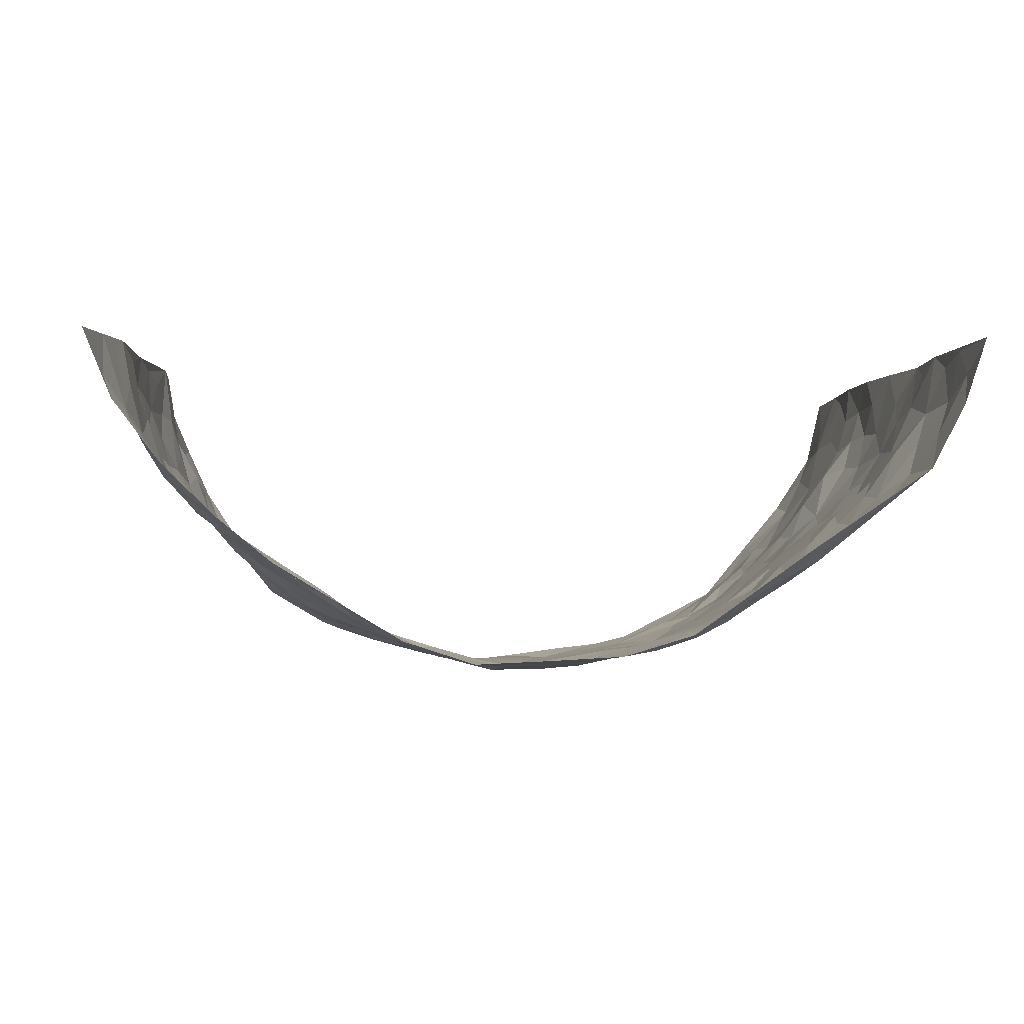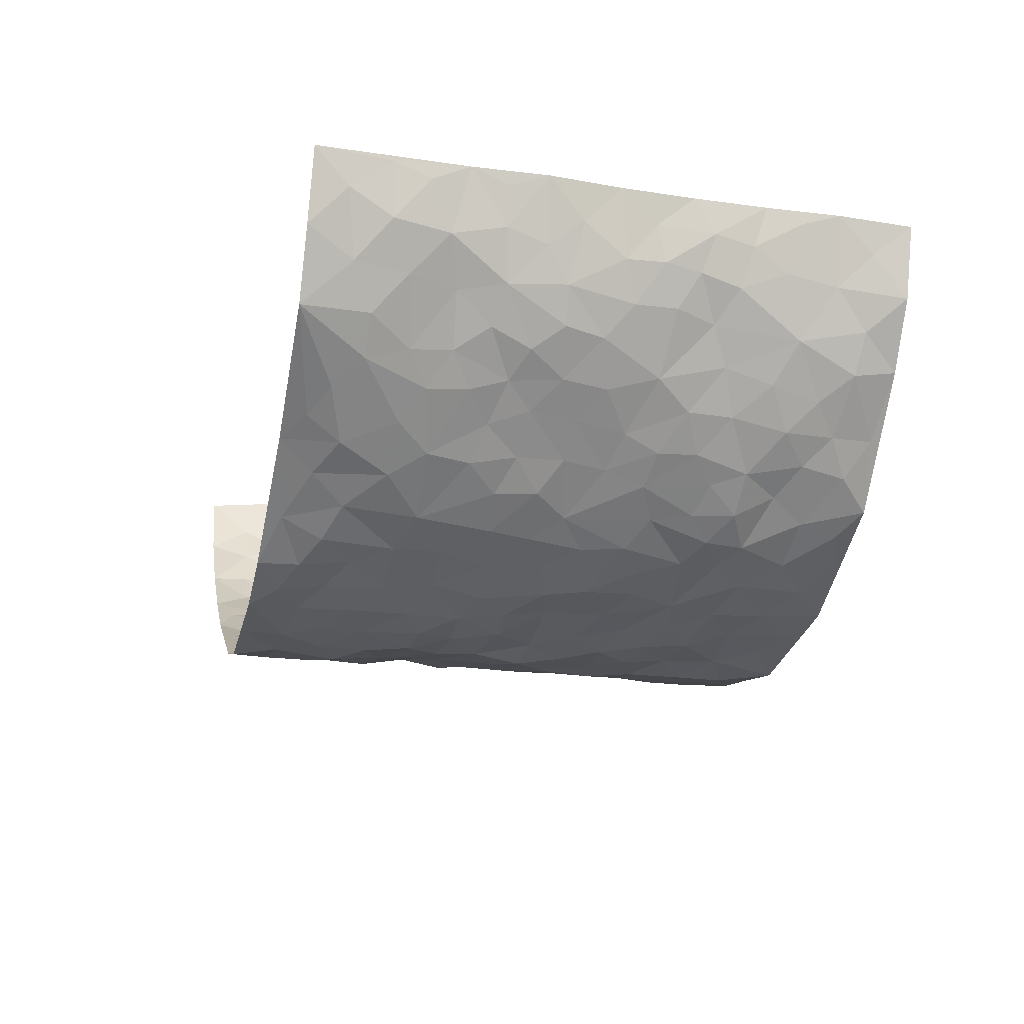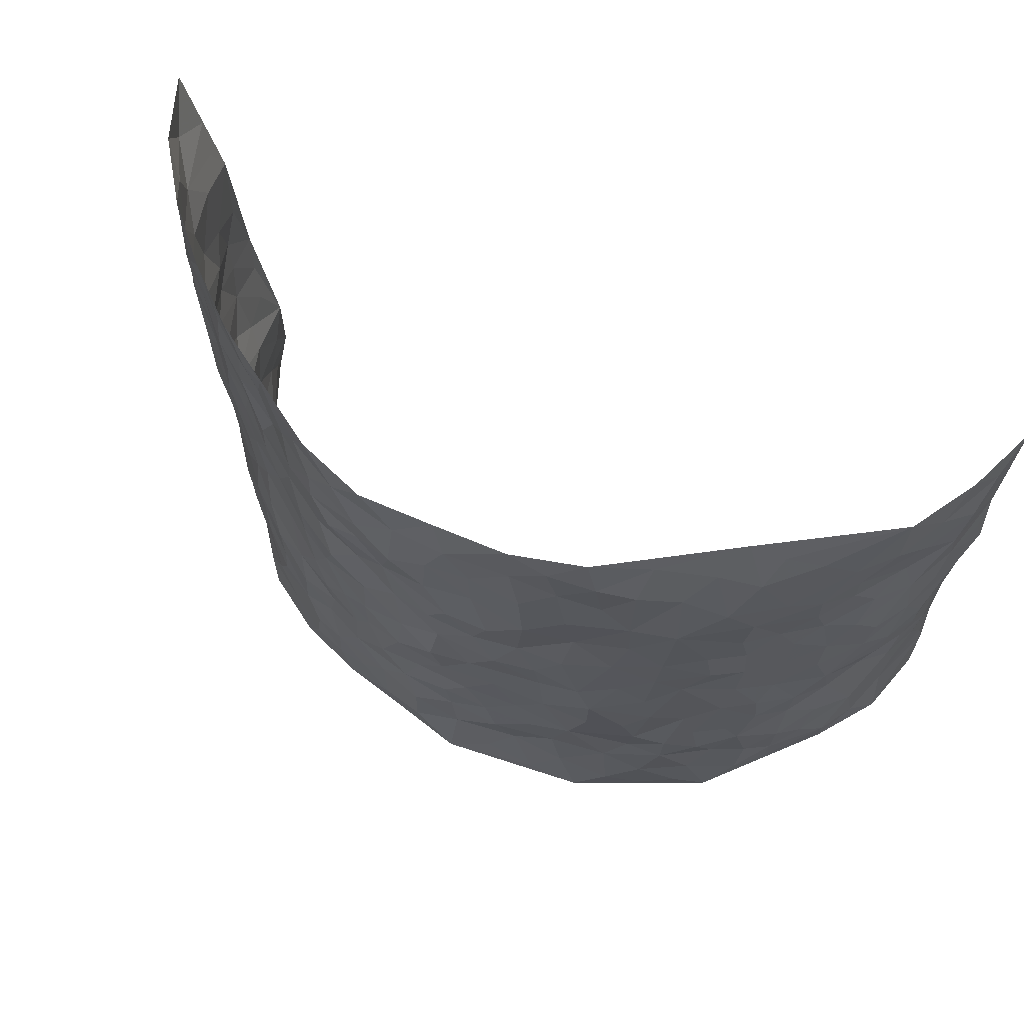
<metadata>
{"format":"obj","ext":"obj","renderer":"f3d","projection":"perspective","resolution":1024,"background":"white","views":[{"elev":-4.0,"azim":173.4,"up":"+Z"},{"elev":-21.8,"azim":-104.1,"up":"+Z"},{"elev":65.3,"azim":-153.2,"up":"+Y"}]}
</metadata>
<code>
v -0.7231 0.003108 0.3559
v -0.7357 0.9997 0.3521
v 0.7031 0.004557 0.3766
v 0.7634 0.9955 0.3425
v -0.6631 0.3944 0.1842
v -0.7237 0.5026 0.3562
v -0.6869 0.3603 0.2415
v -0.0009031 0.004196 -0.2037
v -0.7151 0.2545 0.3609
v -0.7098 0.341 0.3029
v -0.6253 0.005389 0.1333
v -0.7221 0.1289 0.3594
v -0.6055 0.2958 0.1178
v -0.6937 0.005995 0.2368
v -0.6791 0.2917 0.2265
v -0.4674 0.005544 -0.05523
v -0.7153 0.1918 0.339
v -0.2888 0.1689 -0.1397
v -0.6406 0.3253 0.1744
v -0.6838 0.1236 0.2472
v -0.7072 0.06694 0.3041
v -0.6595 0.06816 0.1838
v -0.592 0.1305 0.08008
v -0.626 0.07805 0.1193
v -0.69 0.2103 0.2577
v -0.7027 0.2733 0.2923
v -0.6486 0.1809 0.1597
v -0.6027 0.2134 0.09695
v -0.6987 0.4898 0.2427
v -0.7161 0.3788 0.3595
v -0.6366 1 0.128
v -0.4972 0.2256 -0.01922
v 0.2581 0.1568 -0.1529
v -0.7292 0.751 0.3549
v -0.3563 0.3964 -0.1157
v -0.6504 0.7555 0.1775
v -0.6675 0.8338 0.187
v -0.5264 0.4452 0.01766
v -0.5357 0.6081 0.03633
v -0.4321 0.9966 -0.009044
v -0.7263 0.6883 0.3321
v -0.584 0.5649 0.07545
v -0.3736 0.7571 -0.1004
v -0.4755 0.2831 -0.03593
v -0.44 0.2283 -0.07153
v -0.4624 0.1657 -0.04191
v -0.4215 0.6394 -0.06608
v -0.3533 0.5628 -0.1124
v 0.1658 0.4719 -0.1803
v -0.3249 0.2233 -0.1212
v -0.2071 0.6128 -0.1719
v -0.3604 0.6321 -0.1074
v -0.3002 0.06025 -0.1456
v -0.5564 0.7129 0.05379
v -0.3851 0.1972 -0.1064
v -0.6994 0.619 0.2507
v -0.03698 0.3485 -0.1956
v 0.05886 0.3392 -0.1921
v 0.2919 0.4492 -0.135
v -0.09391 0.5518 -0.1965
v -0.1632 0.5576 -0.1832
v 0.09343 0.6296 -0.1909
v -0.5653 0.3489 0.05007
v -0.6447 0.576 0.1395
v -0.7272 0.8114 0.3261
v -0.5142 0.1329 -0.002812
v -0.3573 0.01522 -0.112
v -0.6686 0.4679 0.1798
v -0.5575 0.1759 0.03565
v -0.5483 0.02196 0.03945
v -0.2463 0.004282 -0.1668
v -0.5529 0.09186 0.03748
v -0.5078 0.05685 -0.01524
v -0.4161 0.04054 -0.0856
v -0.4308 0.1072 -0.07261
v -0.7048 0.6869 0.2699
v -0.7312 0.8753 0.3455
v -0.6363 0.511 0.13
v 0.007342 0.9974 -0.1924
v -0.6687 0.6776 0.1893
v -0.5158 0.3182 -0.001815
v -0.4726 0.4642 -0.02643
v 0.008135 0.5713 -0.2028
v -0.04664 0.483 -0.196
v 0.005324 0.4193 -0.2021
v -0.1216 0.13 -0.1719
v -0.5117 0.6728 0.01607
v -0.7147 0.5636 0.2917
v -0.6256 0.6934 0.1334
v -0.4277 0.3003 -0.07347
v -0.5603 0.2704 0.05138
v -0.4645 0.6913 -0.03384
v -0.1704 0.4866 -0.1751
v -0.2602 0.4384 -0.1634
v -0.5684 0.6513 0.07046
v -0.009167 0.1177 -0.1878
v -0.3943 0.5132 -0.08598
v -0.3358 0.2906 -0.1259
v -0.238 0.5062 -0.167
v -0.1779 0.3829 -0.1732
v -0.737 0.6258 0.353
v -0.6144 0.6254 0.1072
v -0.6777 0.5809 0.1958
v -0.3553 0.1129 -0.1203
v -0.4776 0.536 -0.01838
v -0.5997 0.4081 0.08781
v -0.1276 0.3247 -0.1783
v -0.1478 0.2503 -0.1779
v -0.474 0.6143 -0.01978
v 0.1111 0.7274 -0.1897
v -0.001588 0.215 -0.1912
v -0.07156 0.2736 -0.1905
v 0.006037 0.2884 -0.1971
v -0.4087 0.3671 -0.08083
v -0.1935 0.1856 -0.1628
v -0.5804 0.4905 0.06768
v -0.511 0.3844 -0.003919
v -0.4602 0.3947 -0.04405
v -0.2995 0.5268 -0.1381
v -0.2562 0.3521 -0.1585
v -0.3439 0.47 -0.1196
v -0.2243 0.2724 -0.1632
v -0.08851 0.4124 -0.1882
v -0.5334 0.5339 0.03021
v -0.09073 0.1991 -0.189
v -0.2117 0.09539 -0.1622
v -0.3878 0.2613 -0.104
v -0.7072 0.4404 0.307
v -0.696 0.4228 0.2472
v 0.09447 0.4213 -0.1973
v 0.2075 0.2367 -0.1648
v 0.08344 0.5157 -0.1951
v 0.02155 0.4876 -0.2105
v 0.1666 0.3914 -0.1775
v 0.6663 0.4926 0.1826
v 0.2189 0.4321 -0.1635
v 0.2613 0.3121 -0.1417
v 0.1607 0.5657 -0.1809
v 0.1302 0.9958 -0.1982
v -0.2848 0.6224 -0.1421
v 0.3969 0.8756 -0.06137
v 0.4574 0.9936 -0.03511
v -0.2078 0.782 -0.1673
v -0.05238 0.8636 -0.1968
v -0.3163 0.351 -0.1371
v -0.4319 0.5687 -0.06202
v -0.07376 0.05465 -0.1856
v -0.1589 0.02459 -0.1786
v 0.1208 0.002412 -0.1777
v 0.01921 0.8585 -0.2054
v -0.01409 0.6991 -0.2083
v 0.406 0.1951 -0.0847
v 0.3348 0.2885 -0.1223
v 0.5372 0.5226 0.03039
v 0.4854 0.5433 -0.01232
v 0.4347 0.1335 -0.06758
v 0.4842 0.2263 -0.01975
v 0.4006 0.3601 -0.08848
v 0.02485 0.6404 -0.2027
v -0.05716 0.6278 -0.1987
v -0.1432 0.73 -0.1884
v -0.08424 0.6932 -0.2023
v -0.05594 0.7904 -0.1984
v -0.1333 0.6342 -0.1863
v 0.02496 0.7732 -0.2066
v 0.2473 0.9945 -0.1606
v -0.01249 0.926 -0.2004
v -0.2577 0.8481 -0.1444
v -0.191 0.8812 -0.1676
v -0.3042 0.7838 -0.132
v -0.2311 0.9996 -0.1502
v -0.2202 0.6977 -0.1581
v -0.3065 0.7031 -0.1298
v -0.1349 0.8301 -0.1872
v -0.114 0.9987 -0.1852
v 0.2198 0.7423 -0.1706
v 0.1724 0.6652 -0.1694
v 0.3166 0.5923 -0.1185
v 0.2571 0.5206 -0.1478
v 0.2603 0.6624 -0.1424
v 0.4017 0.7408 -0.06775
v 0.3394 0.68 -0.09997
v 0.2797 0.7295 -0.137
v 0.07521 0.9267 -0.2008
v 0.08468 0.8206 -0.2087
v 0.1508 0.8545 -0.1924
v 0.2509 0.8693 -0.1583
v 0.3142 0.7893 -0.1242
v 0.2316 0.593 -0.1635
v -0.7115 0.8692 0.2571
v -0.5974 0.8191 0.09188
v -0.7023 0.776 0.2475
v -0.6953 1.001 0.2367
v -0.7209 0.9413 0.2962
v -0.6748 0.9234 0.1948
v -0.6346 0.8875 0.1283
v -0.5407 0.9315 0.04056
v -0.5873 0.8883 0.07402
v -0.5961 0.7482 0.09959
v -0.5114 0.8169 0.003997
v -0.5565 0.7835 0.04676
v -0.4682 0.9041 -0.02161
v -0.3676 0.8809 -0.09002
v -0.4863 0.9611 0.0121
v -0.4352 0.8194 -0.05595
v -0.4046 0.9378 -0.05171
v -0.3177 0.9738 -0.09834
v -0.4748 0.7636 -0.02913
v -0.306 0.9043 -0.1272
v -0.2489 0.9325 -0.1536
v 0.1589 0.782 -0.1827
v 0.2548 0.8003 -0.1572
v 0.193 0.9299 -0.1798
v 0.3691 0.8075 -0.07655
v 0.3251 0.8762 -0.1113
v 0.3641 0.9781 -0.09035
v 0.2841 0.9333 -0.1374
v 0.4165 0.9431 -0.06041
v 0.363 0.4911 -0.09108
v 0.3153 0.5265 -0.1183
v 0.4509 0.6005 -0.03451
v 0.4074 0.6612 -0.0629
v 0.3831 0.5853 -0.07405
v 0.3444 0.189 -0.1161
v 0.4554 0.3332 -0.04856
v 0.4302 0.5194 -0.04902
v 0.3381 0.386 -0.1158
v -0.1168 0.915 -0.1844
v -0.1754 0.9589 -0.1754
v 0.3152 0.1322 -0.1323
v 0.535 0.01218 0.04832
v 0.2001 0.332 -0.1662
v 0.2682 0.3829 -0.1464
v 0.5333 0.2457 0.018
v 0.6403 0.9947 0.1282
v 0.6766 0.2533 0.3779
v 0.4571 0.8079 -0.02822
v 0.6262 0.4828 0.12
v 0.4526 0.743 -0.02751
v 0.7065 0.5008 0.3659
v 0.5916 0.2904 0.0827
v 0.4721 0.4649 -0.02259
v 0.6483 0.307 0.1762
v 0.5133 0.4127 0.008492
v 0.4652 0.0003164 -0.05296
v 0.09147 0.2519 -0.1924
v 0.4764 0.07554 -0.04048
v 0.1365 0.3179 -0.1883
v 0.401 0.2653 -0.08567
v 0.6622 0.2652 0.273
v 0.5734 0.458 0.06325
v 0.523 0.07958 0.01578
v 0.4264 0.4238 -0.06347
v 0.5481 0.369 0.03935
v 0.2804 0.2316 -0.1346
v 0.4534 0.2702 -0.05183
v 0.2617 0.07753 -0.1516
v 0.3587 0.0006869 -0.1156
v 0.2414 0.0009586 -0.1537
v 0.2007 0.114 -0.1687
v 0.06991 0.1695 -0.1985
v 0.1459 0.1891 -0.183
v 0.5518 0.144 0.03831
v 0.6559 0.4185 0.1714
v 0.6284 0.2173 0.1529
v 0.5682 0.077 0.07377
v 0.5898 0.3813 0.08547
v 0.6179 0.3354 0.1247
v 0.6775 0.325 0.2806
v 0.647 0.5626 0.1391
v 0.5936 0.1418 0.1071
v 0.6179 0.1483 0.1747
v 0.6755 0.3641 0.233
v 0.6851 0.3503 0.3365
v 0.6915 0.4363 0.2757
v 0.5346 0.311 0.01638
v 0.6456 0.105 0.2256
v 0.3266 0.06222 -0.1295
v 0.3951 0.06712 -0.08908
v 0.07248 0.07766 -0.1975
v 0.1434 0.0718 -0.1829
v 0.7191 0.7504 0.3582
v 0.6034 0.07669 0.1476
v 0.577 0.2122 0.07465
v 0.6975 0.4252 0.3516
v 0.6994 0.5075 0.2939
v 0.6453 0.2486 0.2102
v 0.4924 0.1467 -0.01548
v 0.6005 -0.001151 0.1523
v 0.4728 0.3924 -0.03515
v 0.683 0.06581 0.3403
v 0.6789 0.1281 0.3803
v 0.6542 0.1799 0.2425
v 0.6671 0.1257 0.3005
v 0.6403 0.008666 0.2396
v 0.669 0.19 0.3386
v 0.5988 0.5511 0.0748
v 0.6171 0.628 0.09438
v 0.5355 0.6321 0.02454
v 0.685 0.6879 0.21
v 0.5687 0.7668 0.05891
v 0.7107 0.625 0.3407
v 0.6584 0.6374 0.1579
v 0.6859 0.5923 0.2422
v 0.6479 0.7395 0.1248
v 0.687 0.5273 0.2337
v 0.7058 0.5727 0.3008
v 0.6976 0.6576 0.2755
v 0.5742 0.6878 0.0654
v 0.5187 0.7197 0.01453
v 0.4719 0.6706 -0.01771
v 0.7051 0.849 0.2313
v 0.6321 0.8669 0.1094
v 0.6826 0.7733 0.1956
v 0.7031 0.7768 0.2784
v 0.6727 0.8406 0.1652
v 0.7405 0.8729 0.3475
v 0.6188 0.7979 0.0975
v 0.7239 0.8106 0.3308
v 0.648 0.9278 0.1339
v 0.716 0.9952 0.2281
v 0.5531 0.9938 0.04232
v 0.6909 0.9227 0.2017
v 0.7364 0.9242 0.2765
v 0.5936 0.9297 0.07421
v 0.5099 0.897 0.01054
v 0.4548 0.8771 -0.02466
v 0.5053 0.965 0.003985
v 0.5231 0.8174 0.01593
v 0.5725 0.856 0.06116
f 29 6 128
f 12 21 20
f 26 10 9
f 55 45 46
f 27 19 15
f 26 9 17
f 101 6 88
f 12 1 21
f 7 15 19
f 125 86 96
f 84 123 85
f 129 29 128
f 25 27 15
f 12 20 17
f 73 75 66
f 22 14 11
f 26 17 25
f 9 12 17
f 25 15 26
f 5 129 7
f 52 146 48
f 55 18 50
f 7 19 5
f 20 27 25
f 124 82 105
f 41 76 34
f 20 14 22
f 14 20 21
f 14 21 1
f 24 22 11
f 24 27 22
f 72 66 69
f 69 32 91
f 70 24 11
f 24 23 27
f 17 20 25
f 27 20 22
f 10 15 7
f 10 26 15
f 23 28 27
f 27 13 19
f 28 23 69
f 13 27 28
f 119 121 94
f 10 7 129
f 6 30 128
f 9 10 30
f 36 192 80
f 80 102 89
f 118 81 44
f 64 103 78
f 115 126 86
f 45 32 46
f 91 63 13
f 129 68 29
f 95 87 54
f 95 54 199
f 202 40 204
f 82 97 105
f 29 88 6
f 18 55 104
f 148 126 71
f 38 82 124
f 50 18 122
f 117 82 38
f 5 19 106
f 82 117 118
f 80 64 102
f 127 45 55
f 194 77 190
f 98 35 114
f 39 124 105
f 127 50 98
f 106 19 13
f 66 75 46
f 39 95 42
f 63 117 38
f 95 89 102
f 101 56 76
f 51 140 99
f 18 53 126
f 62 83 132
f 45 127 90
f 112 113 57
f 103 29 68
f 130 85 58
f 109 39 105
f 35 94 121
f 113 246 58
f 151 165 163
f 120 100 94
f 114 127 98
f 192 190 65
f 95 39 87
f 36 191 37
f 67 104 74
f 56 101 88
f 13 63 106
f 192 34 76
f 268 241 243
f 108 115 125
f 93 84 60
f 133 84 85
f 156 288 157
f 101 76 41
f 80 103 64
f 105 97 146
f 99 61 51
f 92 109 47
f 125 96 111
f 158 227 153
f 75 104 55
f 69 66 32
f 81 91 32
f 106 78 68
f 42 64 78
f 77 34 65
f 24 70 72
f 75 73 16
f 16 71 67
f 2 34 77
f 13 28 91
f 103 56 88
f 56 80 76
f 72 69 23
f 11 16 70
f 16 73 70
f 16 67 74
f 115 18 126
f 24 72 23
f 73 72 70
f 16 74 75
f 72 73 66
f 32 45 44
f 84 83 60
f 66 46 32
f 78 106 116
f 117 63 81
f 67 53 104
f 103 68 78
f 69 91 28
f 36 80 89
f 106 38 116
f 106 68 5
f 81 118 117
f 62 132 138
f 32 44 81
f 53 67 71
f 57 58 85
f 123 100 107
f 93 60 61
f 33 230 224
f 8 96 147
f 132 133 130
f 140 48 119
f 93 100 123
f 122 98 50
f 164 60 160
f 53 71 126
f 125 112 108
f 193 194 195
f 75 55 46
f 63 91 81
f 56 103 80
f 196 198 31
f 18 104 53
f 121 48 97
f 38 106 63
f 118 97 82
f 97 35 121
f 51 172 140
f 130 134 49
f 87 39 109
f 288 252 263
f 97 114 35
f 47 43 92
f 57 113 58
f 248 130 58
f 34 101 41
f 114 90 127
f 116 124 42
f 145 94 35
f 118 114 97
f 167 79 175
f 98 145 35
f 85 123 57
f 43 47 52
f 199 36 89
f 42 78 116
f 159 83 62
f 88 29 103
f 74 104 75
f 118 44 90
f 173 140 172
f 42 95 102
f 190 192 37
f 65 190 77
f 89 95 199
f 125 111 112
f 92 87 109
f 18 115 122
f 177 180 176
f 112 57 107
f 109 105 146
f 93 94 100
f 285 286 275
f 96 86 147
f 137 232 131
f 57 123 107
f 87 92 208
f 49 134 136
f 132 130 49
f 161 164 162
f 50 127 55
f 122 108 107
f 122 107 100
f 48 140 52
f 118 90 114
f 99 119 94
f 123 84 93
f 36 37 192
f 48 121 119
f 120 122 100
f 39 42 124
f 38 124 116
f 248 58 246
f 44 45 90
f 98 122 120
f 146 52 47
f 94 93 99
f 168 209 170
f 212 183 188
f 202 197 200
f 42 102 64
f 107 108 112
f 99 93 61
f 8 280 96
f 112 111 113
f 125 115 86
f 115 108 122
f 128 30 10
f 5 68 129
f 10 129 128
f 132 49 138
f 83 84 133
f 130 133 85
f 83 133 132
f 248 134 130
f 156 152 224
f 151 110 165
f 212 186 211
f 153 224 249
f 254 251 244
f 246 261 262
f 225 158 249
f 49 136 179
f 185 184 150
f 214 188 181
f 181 188 182
f 161 163 174
f 143 170 172
f 110 211 185
f 184 79 167
f 174 228 169
f 62 110 159
f 163 150 144
f 210 169 229
f 170 143 168
f 176 211 110
f 98 120 145
f 94 145 120
f 48 146 97
f 109 146 47
f 148 86 126
f 147 86 148
f 71 8 148
f 8 147 148
f 244 276 254
f 232 136 134
f 174 143 161
f 60 83 160
f 163 162 151
f 159 160 83
f 261 281 262
f 259 281 149
f 219 220 59
f 246 113 111
f 33 255 131
f 157 256 152
f 137 255 153
f 230 278 279
f 262 260 33
f 154 155 242
f 131 255 137
f 248 131 232
f 281 280 149
f 259 258 278
f 220 179 59
f 159 151 160
f 162 160 151
f 164 61 60
f 228 174 144
f 144 174 163
f 159 110 151
f 161 172 164
f 186 184 185
f 161 162 163
f 61 164 51
f 160 162 164
f 187 217 213
f 150 163 165
f 205 202 200
f 79 184 139
f 170 43 173
f 174 169 143
f 161 143 172
f 167 144 150
f 176 180 183
f 172 170 173
f 223 226 221
f 185 150 165
f 99 140 119
f 207 206 203
f 172 51 164
f 43 52 173
f 173 52 140
f 167 175 228
f 228 229 169
f 210 168 169
f 177 110 62
f 189 138 179
f 62 138 177
f 136 232 233
f 181 182 222
f 150 184 167
f 178 180 189
f 49 179 138
f 177 138 189
f 180 178 182
f 178 179 220
f 307 308 304
f 222 223 221
f 215 187 188
f 176 183 212
f 187 213 186
f 214 215 188
f 185 211 186
f 237 181 239
f 182 188 183
f 110 185 165
f 216 215 141
f 211 176 212
f 182 183 180
f 176 110 177
f 213 184 186
f 178 189 179
f 177 189 180
f 195 190 37
f 197 198 200
f 195 194 190
f 34 192 65
f 80 192 76
f 37 196 195
f 194 2 77
f 193 2 194
f 196 37 191
f 31 193 195
f 198 196 191
f 31 195 196
f 199 201 191
f 197 204 31
f 198 191 201
f 31 198 197
f 201 199 54
f 36 199 191
f 54 208 201
f 208 43 205
f 208 54 87
f 198 201 200
f 206 205 203
f 43 170 203
f 210 207 209
f 40 202 206
f 31 204 40
f 197 202 204
f 208 205 200
f 43 203 205
f 205 206 202
f 203 209 207
f 171 40 207
f 40 206 207
f 208 200 201
f 43 208 92
f 170 209 203
f 168 143 169
f 207 210 171
f 168 210 209
f 188 187 212
f 212 187 186
f 166 139 213
f 184 213 139
f 237 214 181
f 215 214 141
f 216 141 218
f 213 217 166
f 142 166 216
f 217 216 166
f 187 215 217
f 216 217 215
f 237 141 214
f 142 216 218
f 223 222 182
f 179 136 59
f 223 220 219
f 267 238 251
f 237 327 141
f 223 182 178
f 158 290 253
f 220 223 178
f 59 233 227
f 233 59 136
f 248 246 131
f 153 249 158
f 251 254 267
f 223 219 226
f 111 261 246
f 297 251 238
f 276 256 157
f 167 228 144
f 229 228 175
f 175 171 229
f 229 171 210
f 260 257 33
f 265 271 272
f 266 289 283
f 269 243 250
f 249 224 152
f 266 283 271
f 227 233 137
f 253 227 158
f 325 313 320
f 135 264 275
f 310 329 239
f 270 298 297
f 249 256 225
f 275 273 269
f 311 222 221
f 155 154 299
f 234 276 157
f 310 311 299
f 222 239 181
f 221 226 155
f 266 263 252
f 242 290 244
f 264 273 275
f 273 264 243
f 242 244 154
f 276 290 225
f 288 234 157
f 240 282 302
f 275 286 306
f 225 290 158
f 234 263 284
f 241 254 276
f 233 232 137
f 137 153 227
f 264 135 238
f 244 251 154
f 260 259 257
f 227 253 219
f 33 224 255
f 154 297 299
f 240 302 307
f 297 154 251
f 264 268 243
f 253 226 219
f 271 284 263
f 277 294 293
f 290 242 253
f 241 234 284
f 59 227 219
f 242 155 226
f 252 245 231
f 157 152 156
f 257 230 33
f 152 256 249
f 278 230 257
f 262 33 131
f 224 153 255
f 259 278 257
f 134 248 232
f 230 279 224
f 96 261 111
f 261 96 280
f 280 281 261
f 246 262 131
f 252 247 245
f 268 267 241
f 283 277 272
f 288 247 252
f 275 274 285
f 295 291 294
f 267 268 264
f 263 234 288
f 309 310 299
f 290 276 244
f 283 272 271
f 267 254 241
f 265 243 241
f 236 240 285
f 297 238 270
f 303 305 298
f 241 276 234
f 221 155 299
f 272 277 293
f 250 243 287
f 286 285 240
f 284 271 265
f 271 263 266
f 295 3 291
f 225 256 276
f 241 284 265
f 289 266 231
f 3 292 291
f 321 235 323
f 293 294 296
f 279 278 258
f 245 279 258
f 279 156 224
f 260 281 259
f 280 8 149
f 262 281 260
f 231 266 252
f 267 264 238
f 306 304 270
f 283 289 295
f 243 269 273
f 236 269 250
f 294 292 296
f 274 236 285
f 269 274 275
f 250 287 293
f 245 289 231
f 236 274 269
f 156 279 247
f 242 226 253
f 247 279 245
f 243 265 287
f 288 156 247
f 265 272 293
f 296 292 236
f 293 287 265
f 295 294 277
f 277 283 295
f 236 250 296
f 289 3 295
f 292 294 291
f 293 296 250
f 300 304 308
f 325 320 235
f 329 330 326
f 270 304 303
f 270 303 298
f 309 305 301
f 135 306 270
f 299 297 298
f 298 309 299
f 238 135 270
f 300 314 305
f 303 300 305
f 304 306 307
f 300 303 304
f 282 319 315
f 322 325 235
f 275 306 135
f 307 306 286
f 240 307 286
f 308 307 302
f 302 282 308
f 308 282 315
f 305 309 298
f 310 309 301
f 310 301 329
f 310 239 311
f 222 311 239
f 299 311 221
f 319 312 315
f 312 323 316
f 301 305 318
f 305 314 316
f 300 308 315
f 316 314 312
f 312 314 315
f 315 314 300
f 323 312 324
f 316 313 318
f 282 4 317
f 330 313 325
f 4 321 324
f 235 320 323
f 282 317 319
f 312 319 317
f 326 325 322
f 316 320 313
f 316 318 305
f 142 218 327
f 327 218 141
f 316 323 320
f 324 312 317
f 4 324 317
f 321 323 324
f 318 313 330
f 328 326 322
f 326 327 329
f 329 327 237
f 326 328 327
f 322 142 328
f 327 328 142
f 329 237 239
f 301 318 330
f 326 330 325
f 330 329 301

</code>
